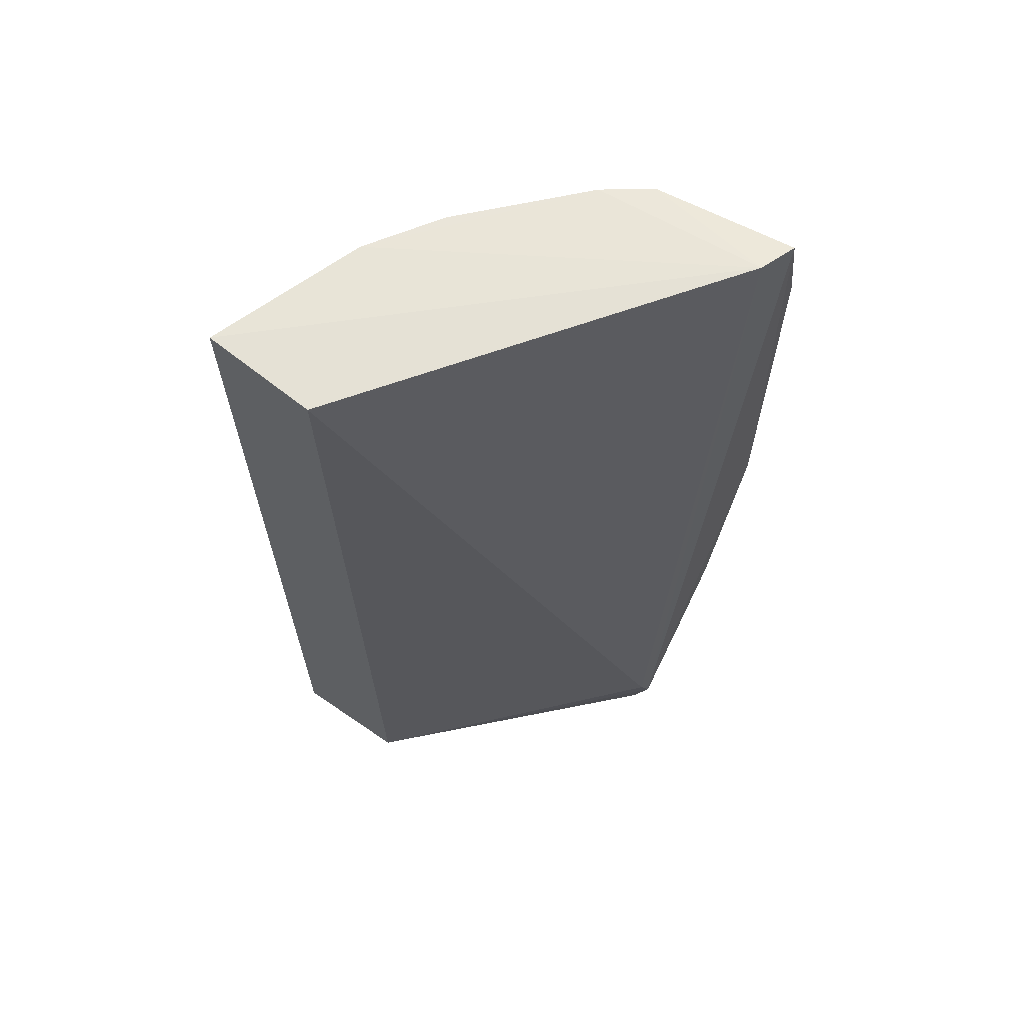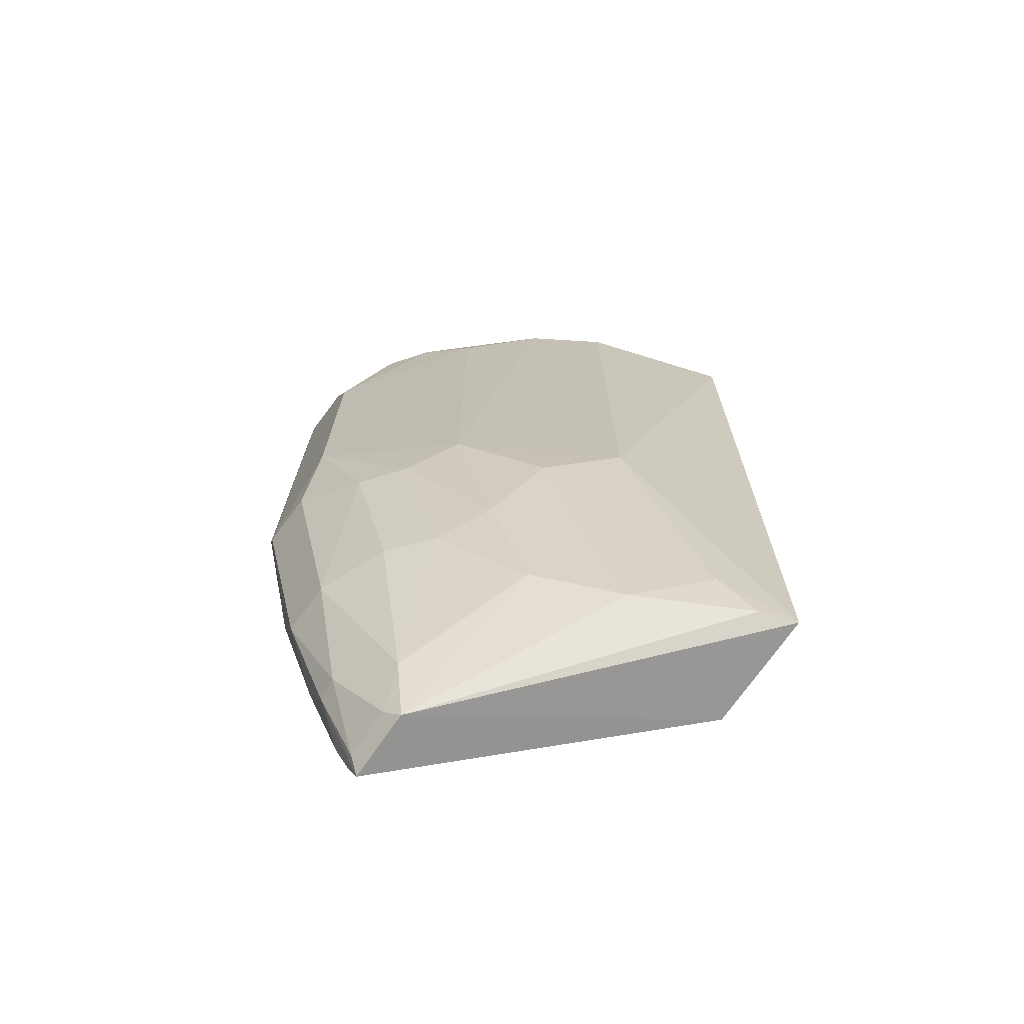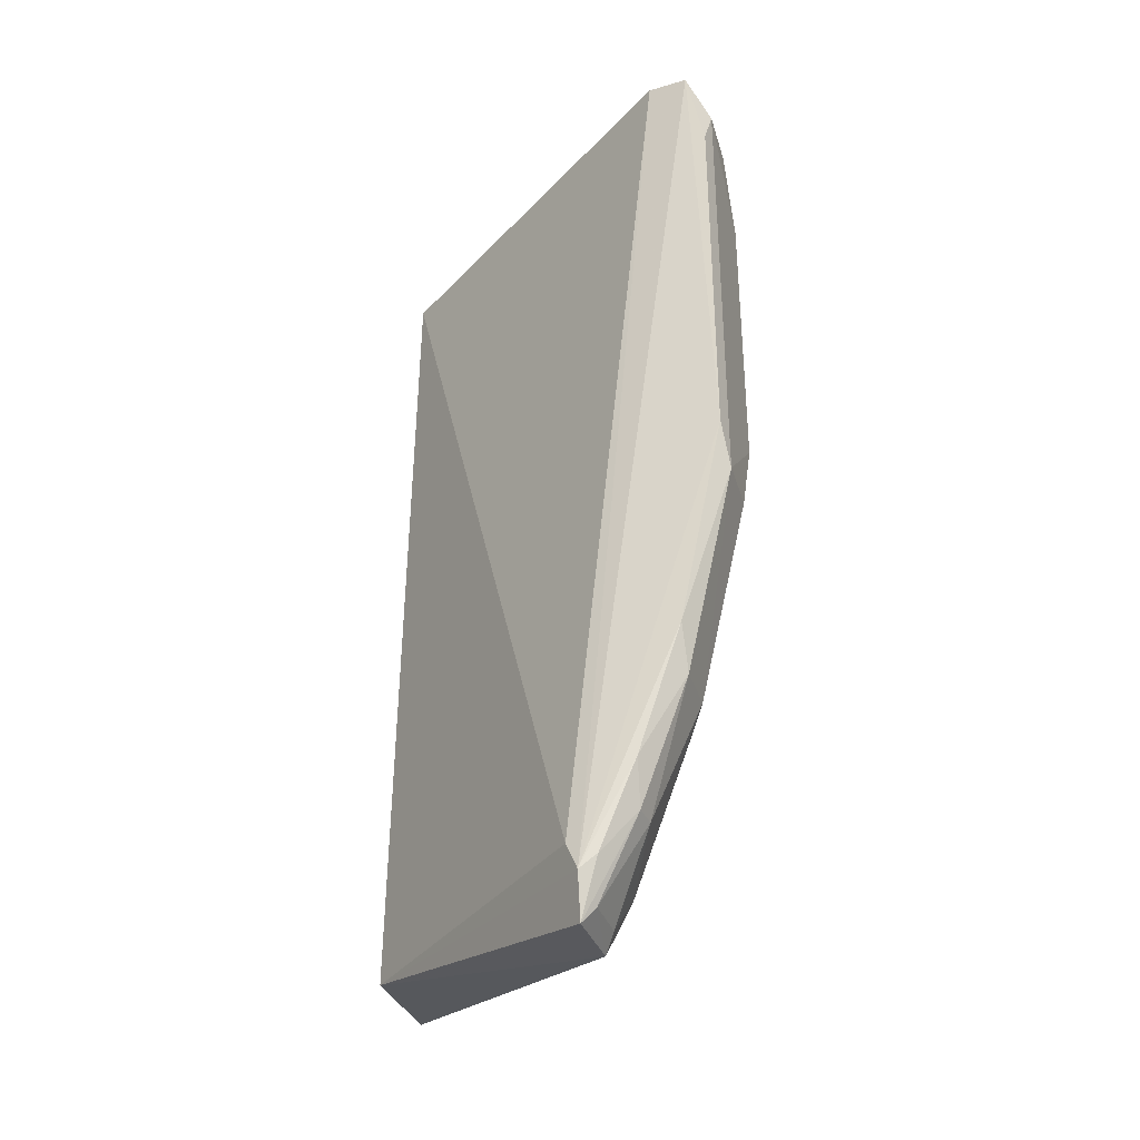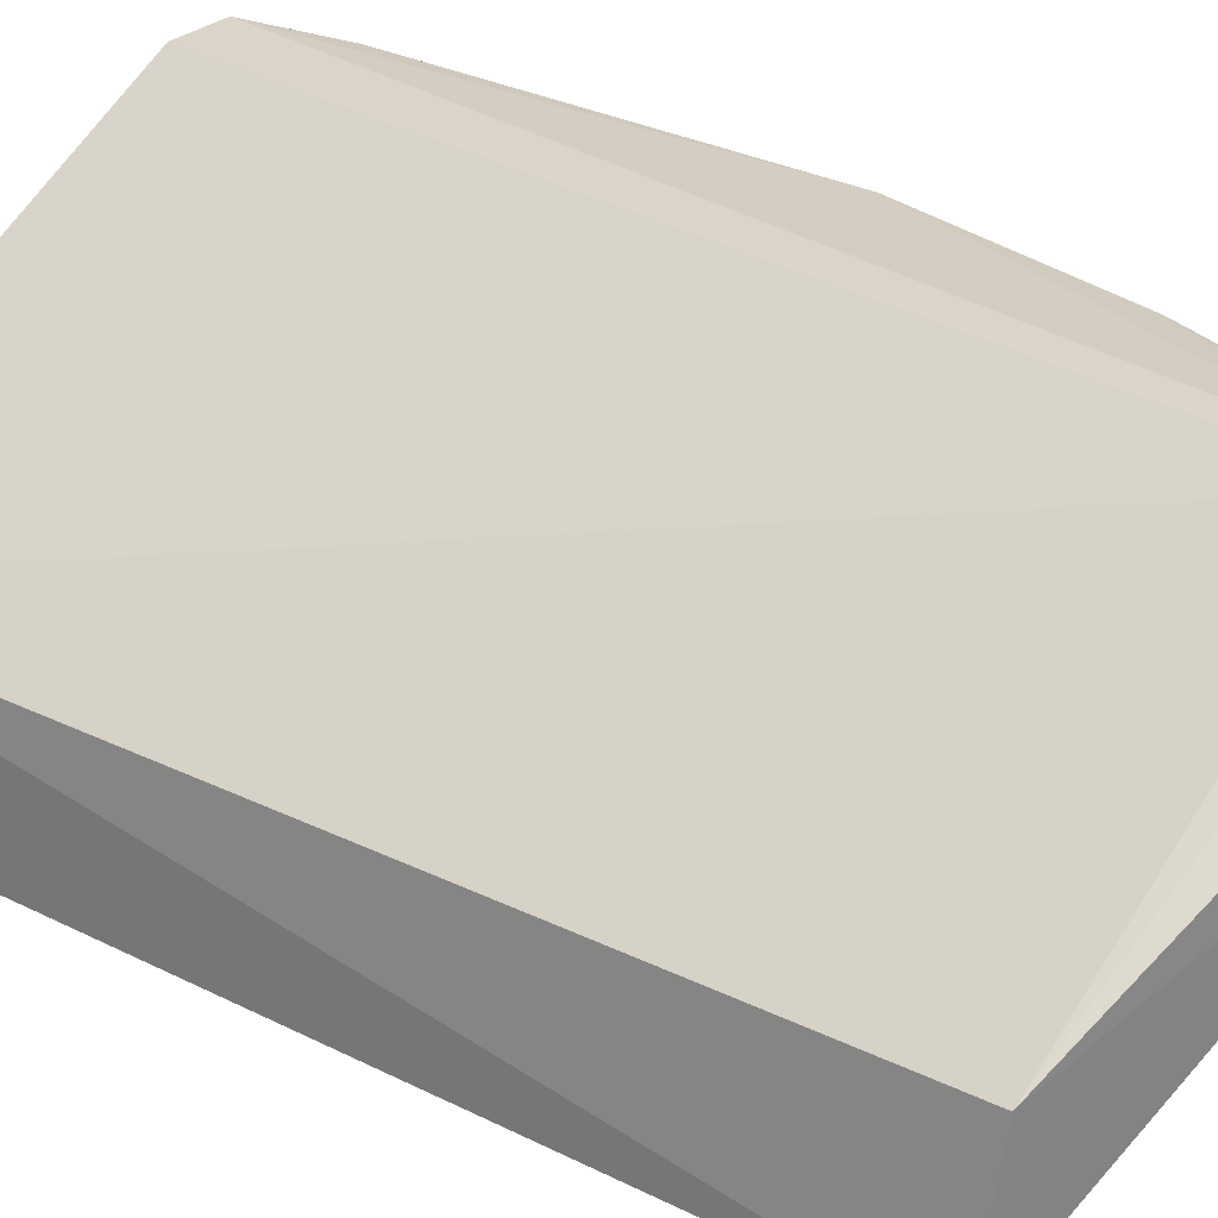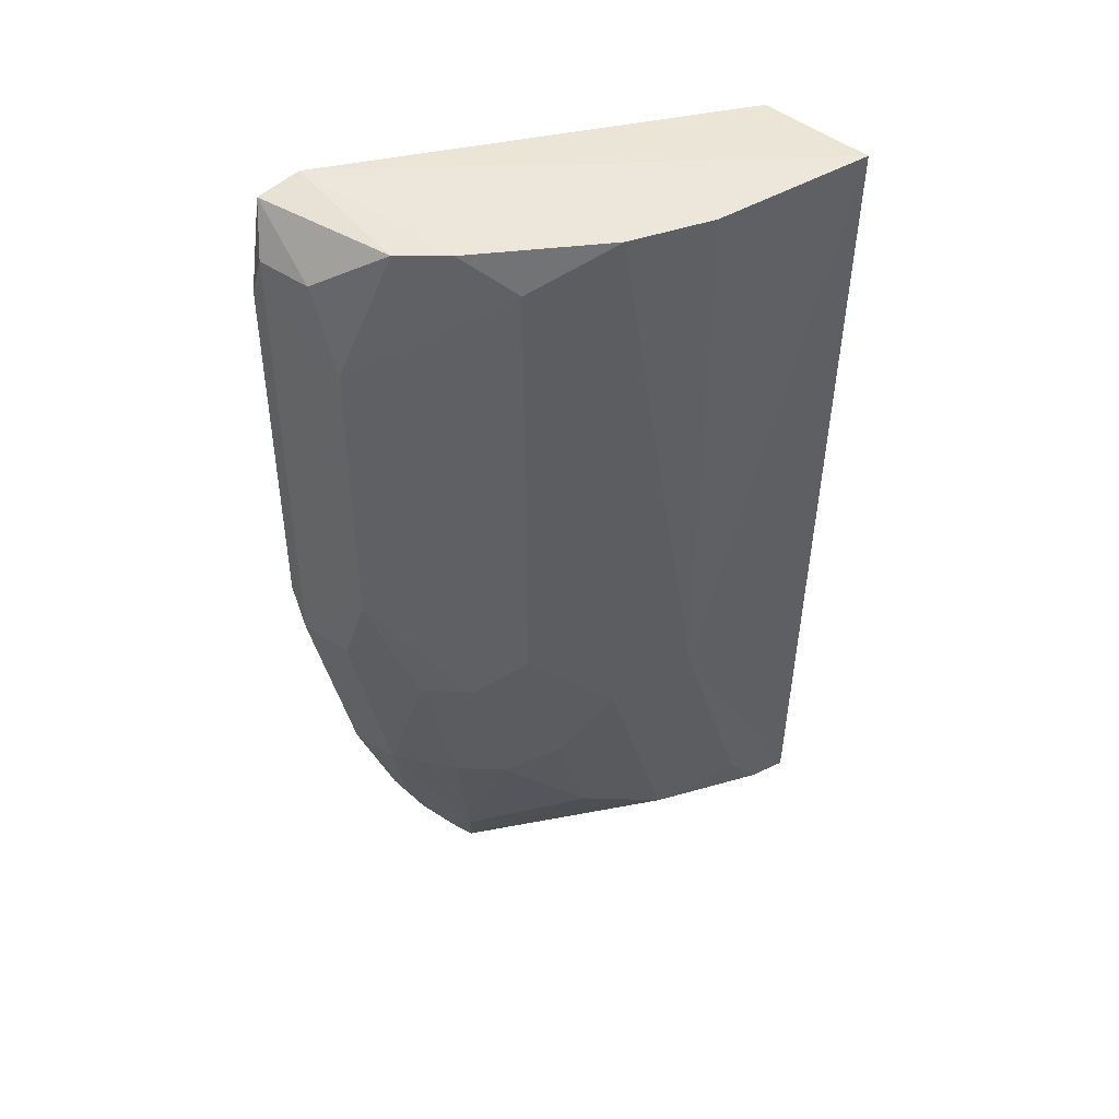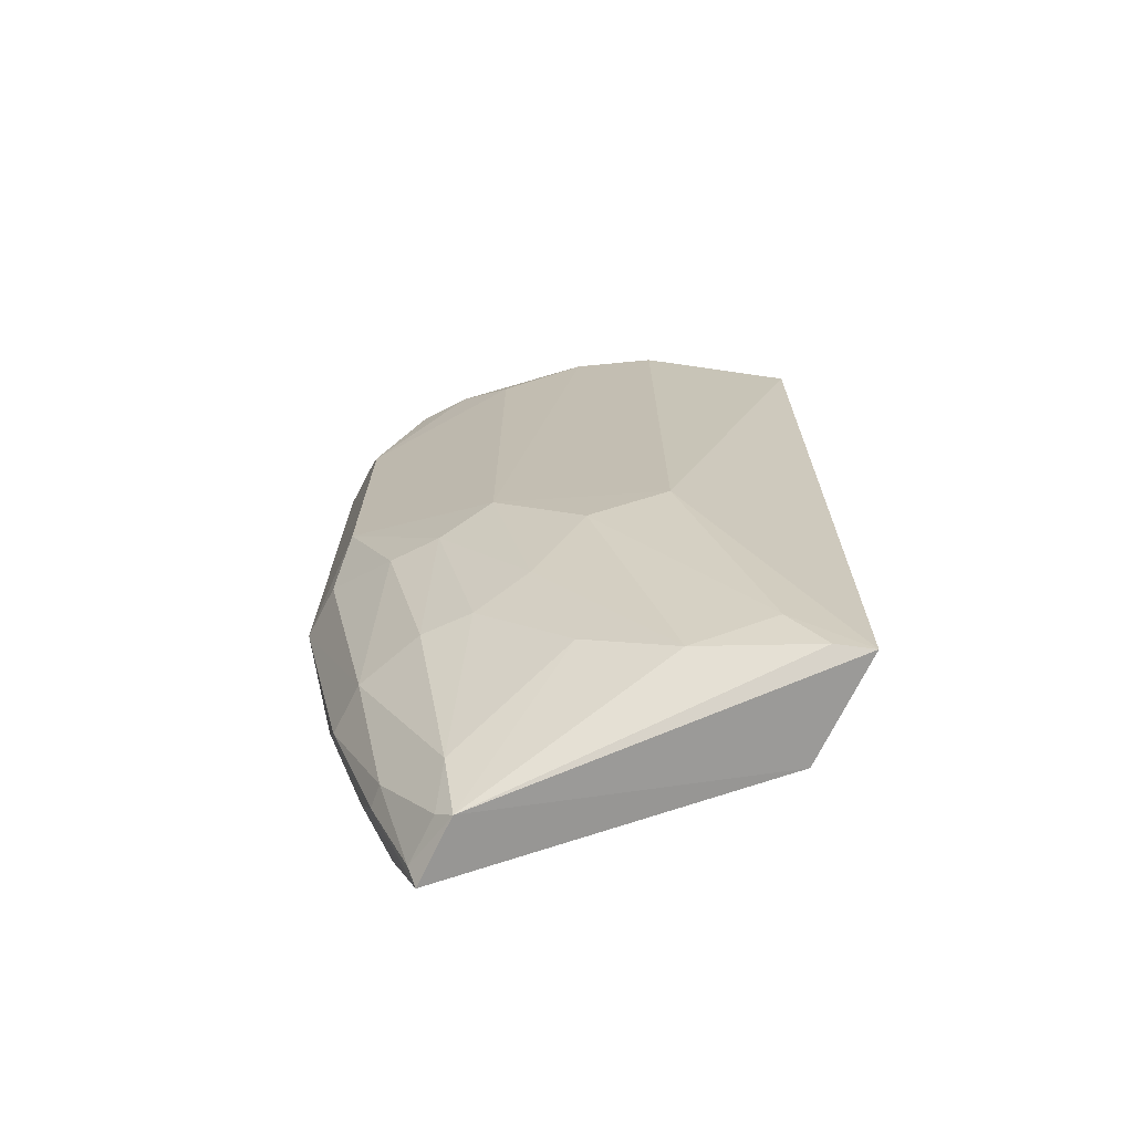
<metadata>
{"format":"obj","ext":"obj","renderer":"f3d","projection":"perspective","resolution":1024,"background":"white","views":[{"elev":64.5,"azim":-49.2,"up":"+Y"},{"elev":-72.2,"azim":150.5,"up":"+Y"},{"elev":-35.8,"azim":22.9,"up":"+Y"},{"elev":26.4,"azim":-49.6,"up":"+Z"},{"elev":45.1,"azim":134.9,"up":"+Y"},{"elev":-71.4,"azim":159.4,"up":"+Y"}]}
</metadata>
<code>
v 0.4409 -0.2318 0.06055
v 0.4899 -0.08055 0.03852
v 0.4854 0.09737 0.06499
v 0.3412 0.09856 -0.01135
v 0.3378 -0.2025 -0.04429
v 0.4223 0.09593 -0.0273
v 0.4381 -0.2077 0.06494
v 0.4915 -0.06566 0.06435
v 0.4185 -0.1843 -0.01006
v 0.4895 0.05146 0.02772
v 0.4705 0.1007 0.06257
v 0.34 0.09824 -0.052
v 0.3428 -0.2058 -0.00403
v 0.4752 -0.1544 0.05758
v 0.4607 -0.183 0.06435
v 0.4424 -0.2174 0.06598
v 0.4385 -0.2306 0.03562
v 0.3957 -0.09692 -0.04007
v 0.4751 0.09575 0.01658
v 0.4923 -0.08094 0.05791
v 0.4923 0.08092 0.05791
v 0.3957 0.0969 -0.04007
v 0.4759 -0.1395 0.06435
v 0.4587 -0.1974 0.05758
v 0.4481 -0.2126 0.06435
v 0.3898 -0.1986 -0.02418
v 0.4604 -0.1526 0.01695
v 0.4486 -0.08121 -0.01083
v 0.4625 0.09615 0.002975
v 0.4895 -0.05146 0.02772
v 0.4915 0.06565 0.06435
v 0.4899 0.08053 0.03852
v 0.473 -0.1537 0.0393
v 0.4448 -0.2261 0.05758
v 0.3509 -0.2019 -0.04101
v 0.4204 -0.1106 -0.0261
v 0.4447 -0.2109 0.02852
v 0.4339 -0.1404 -0.01105
v 0.4486 0.0812 -0.01083
v 0.4751 -0.09576 0.01658
v 0.4587 -0.1974 0.04935
v 0.364 -0.1858 -0.0395
v 0.4474 -0.1534 0.003813
v 0.4625 -0.09616 0.002976
v 0.4429 -0.2251 0.03978
f 11 4 7
f 12 5 4
f 12 4 11
f 13 7 4
f 13 4 5
f 16 8 3
f 16 13 1
f 16 7 13
f 16 11 7
f 16 3 11
f 17 13 5
f 17 1 13
f 18 5 12
f 19 11 3
f 21 20 10
f 22 12 11
f 22 18 12
f 22 6 18
f 23 15 14
f 23 16 15
f 23 8 16
f 23 20 8
f 23 14 20
f 24 14 15
f 25 16 1
f 25 15 16
f 25 24 15
f 25 1 24
f 26 9 17
f 28 18 6
f 29 11 19
f 29 22 11
f 29 6 22
f 29 19 10
f 30 20 2
f 30 10 20
f 31 21 3
f 31 3 8
f 31 8 20
f 31 20 21
f 32 19 3
f 32 3 21
f 32 21 10
f 32 10 19
f 33 20 14
f 33 2 20
f 34 24 1
f 34 1 17
f 35 26 17
f 35 17 5
f 36 18 28
f 37 17 9
f 37 27 33
f 38 36 28
f 38 9 26
f 38 26 36
f 39 28 6
f 39 6 29
f 39 29 10
f 39 30 28
f 39 10 30
f 40 30 2
f 40 33 27
f 40 2 33
f 41 37 33
f 41 24 34
f 41 33 14
f 41 14 24
f 42 35 5
f 42 5 18
f 42 26 35
f 42 36 26
f 42 18 36
f 43 37 9
f 43 27 37
f 43 9 38
f 44 28 30
f 44 30 40
f 44 40 27
f 44 27 43
f 44 43 38
f 44 38 28
f 45 17 37
f 45 37 41
f 45 41 34
f 45 34 17

</code>
